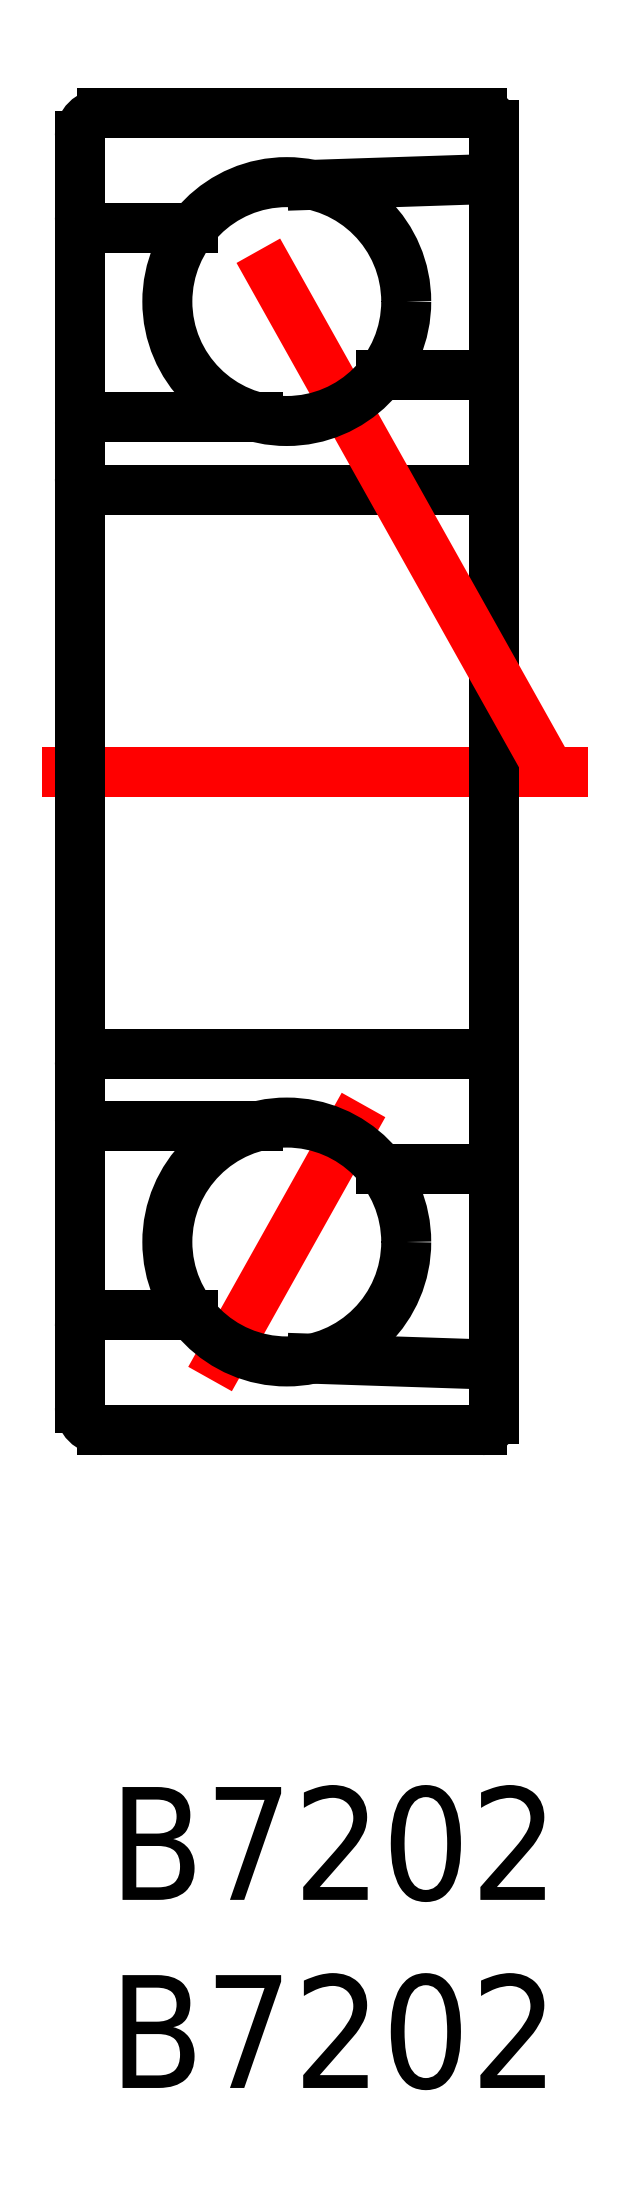
<metadata>
{"format":"dxf","ext":"dxf","renderer":"ezdxf+matplotlib","layout":"modelspace","background":"white","min_lineweight":24,"dpi":150}
</metadata>
<code>
0
SECTION
2
ENTITIES
0
LINE
8
MSM_CENTER
10
-1
20
27.44
30
0
11
13.5
21
27.44
31
0
0
LINE
8
MSM_CONTINUOUS
10
10.7
20
9.945
30
0
11
0.6
21
9.945
31
0
0
LINE
8
MSM_CONTINUOUS
10
0.3
20
19.94
30
0
11
10.4
21
19.94
31
0
0
LINE
8
MSM_CONTINUOUS
10
0.3
20
34.94
30
0
11
10.4
21
34.94
31
0
0
LINE
8
MSM_CONTINUOUS
10
10.7
20
44.94
30
0
11
0.6
21
44.94
31
0
0
LINE
8
MSM_CONTINUOUS
10
0.3
20
12.99
30
0
11
2.994
21
12.99
31
0
0
LINE
8
MSM_CONTINUOUS
10
4.729
20
18.02
30
0
11
0.2
21
18.02
31
0
0
LINE
8
MSM_CONTINUOUS
10
4.729
20
36.86
30
0
11
0.2
21
36.86
31
0
0
LINE
8
MSM_CONTINUOUS
10
0.3
20
41.89
30
0
11
2.994
21
41.89
31
0
0
LINE
8
MSM_CONTINUOUS
10
0
20
10.54
30
0
11
0
21
44.34
31
0
0
ARC
8
MSM_CONTINUOUS
10
0.6
20
10.54
30
0
40
0.6
50
180
51
270
0
ARC
8
MSM_CONTINUOUS
10
0.3
20
12.69
30
0
40
0.3
50
90
51
180
0
ARC
8
MSM_CONTINUOUS
10
0.3
20
19.64
30
0
40
0.3
50
90
51
180
0
ARC
8
MSM_CONTINUOUS
10
0.2
20
18.22
30
0
40
0.2
50
180
51
270
0
ARC
8
MSM_CONTINUOUS
10
0.2
20
36.66
30
0
40
0.2
50
90
51
180
0
ARC
8
MSM_CONTINUOUS
10
0.3
20
35.24
30
0
40
0.3
50
180
51
270
0
ARC
8
MSM_CONTINUOUS
10
0.3
20
42.19
30
0
40
0.3
50
180
51
270
0
ARC
8
MSM_CONTINUOUS
10
0.6
20
44.34
30
0
40
0.6
50
90
51
180
0
LINE
8
MSM_CONTINUOUS
10
11
20
10.24
30
0
11
11
21
44.64
31
0
0
TEXT
8
MSM_PART_NUMBER
10
0
20
-3
30
0
40
3
1
B7202
72
     1
11
6.75
21
-3.4
31
0
73
     1
0
TEXT
8
MSM_PART_NUMBER
10
0
20
-8
30
0
40
3
1
B7202
72
     1
11
6.75
21
-8.4
31
0
73
     1
0
LINE
8
MSM_CONTINUOUS
10
5.65
20
9.945
30
0
11
5.65
21
9.945
31
0
0
LINE
8
MSM_CONTINUOUS
10
8.175
20
9.945
30
0
11
8.175
21
9.945
31
0
0
ARC
8
MSM_CONTINUOUS
10
10.7
20
10.24
30
0
40
0.3
50
270
51
0
0
LINE
8
MSM_CENTER
10
12.5
20
27.44
30
0
11
3.46
21
43.59
31
0
0
LINE
8
MSM_CONTINUOUS
10
6.177
20
11.84
30
0
11
10.81
21
11.69
31
0
0
LINE
8
MSM_CONTINUOUS
10
10.7
20
16.89
30
0
11
8.006
21
16.89
31
0
0
LINE
8
MSM_CENTER
10
7.54
20
18.59
30
0
11
3.46
21
11.3
31
0
0
CIRCLE
8
MSM_CONTINUOUS
10
5.5
20
14.94
30
0
40
3.175
0
ARC
8
MSM_CONTINUOUS
10
10.7
20
17.19
30
0
40
0.3
50
270
51
0
0
ARC
8
MSM_CONTINUOUS
10
10.8
20
11.49
30
0
40
0.2
50
0
51
88.1
0
ARC
8
MSM_CONTINUOUS
10
10.4
20
19.34
30
0
40
0.6
50
0
51
90
0
LINE
8
MSM_CONTINUOUS
10
10.7
20
37.99
30
0
11
8.006
21
37.99
31
0
0
LINE
8
MSM_CONTINUOUS
10
6.177
20
43.05
30
0
11
10.81
21
43.2
31
0
0
CIRCLE
8
MSM_CONTINUOUS
10
5.5
20
39.94
30
0
40
3.175
0
ARC
8
MSM_CONTINUOUS
10
10.7
20
37.69
30
0
40
0.3
50
0
51
90
0
ARC
8
MSM_CONTINUOUS
10
10.4
20
35.54
30
0
40
0.6
50
270
51
0
0
ARC
8
MSM_CONTINUOUS
10
10.8
20
43.4
30
0
40
0.2
50
271.9
51
0
0
ARC
8
MSM_CONTINUOUS
10
10.7
20
44.64
30
0
40
0.3
50
0
51
90
0
ENDSEC
0
EOF

</code>
